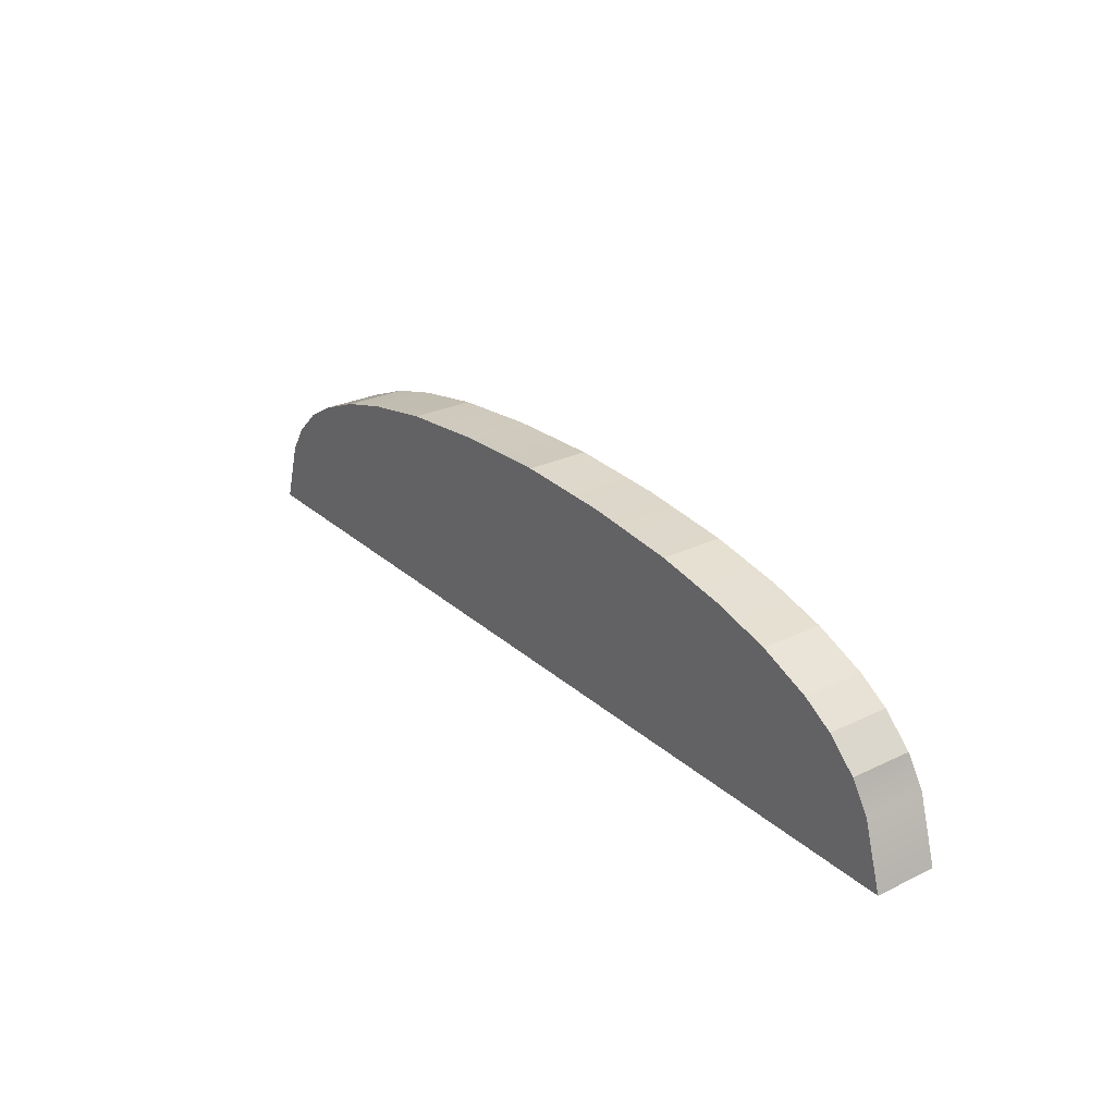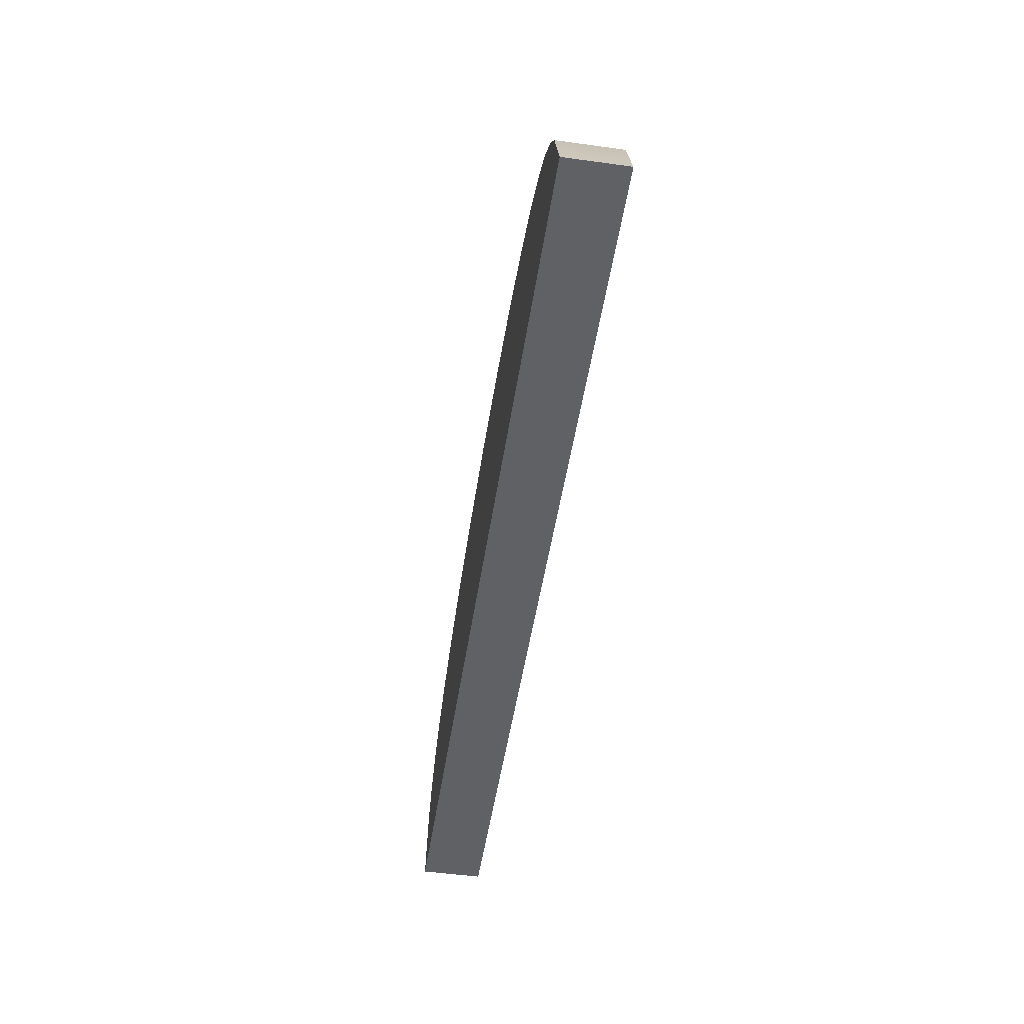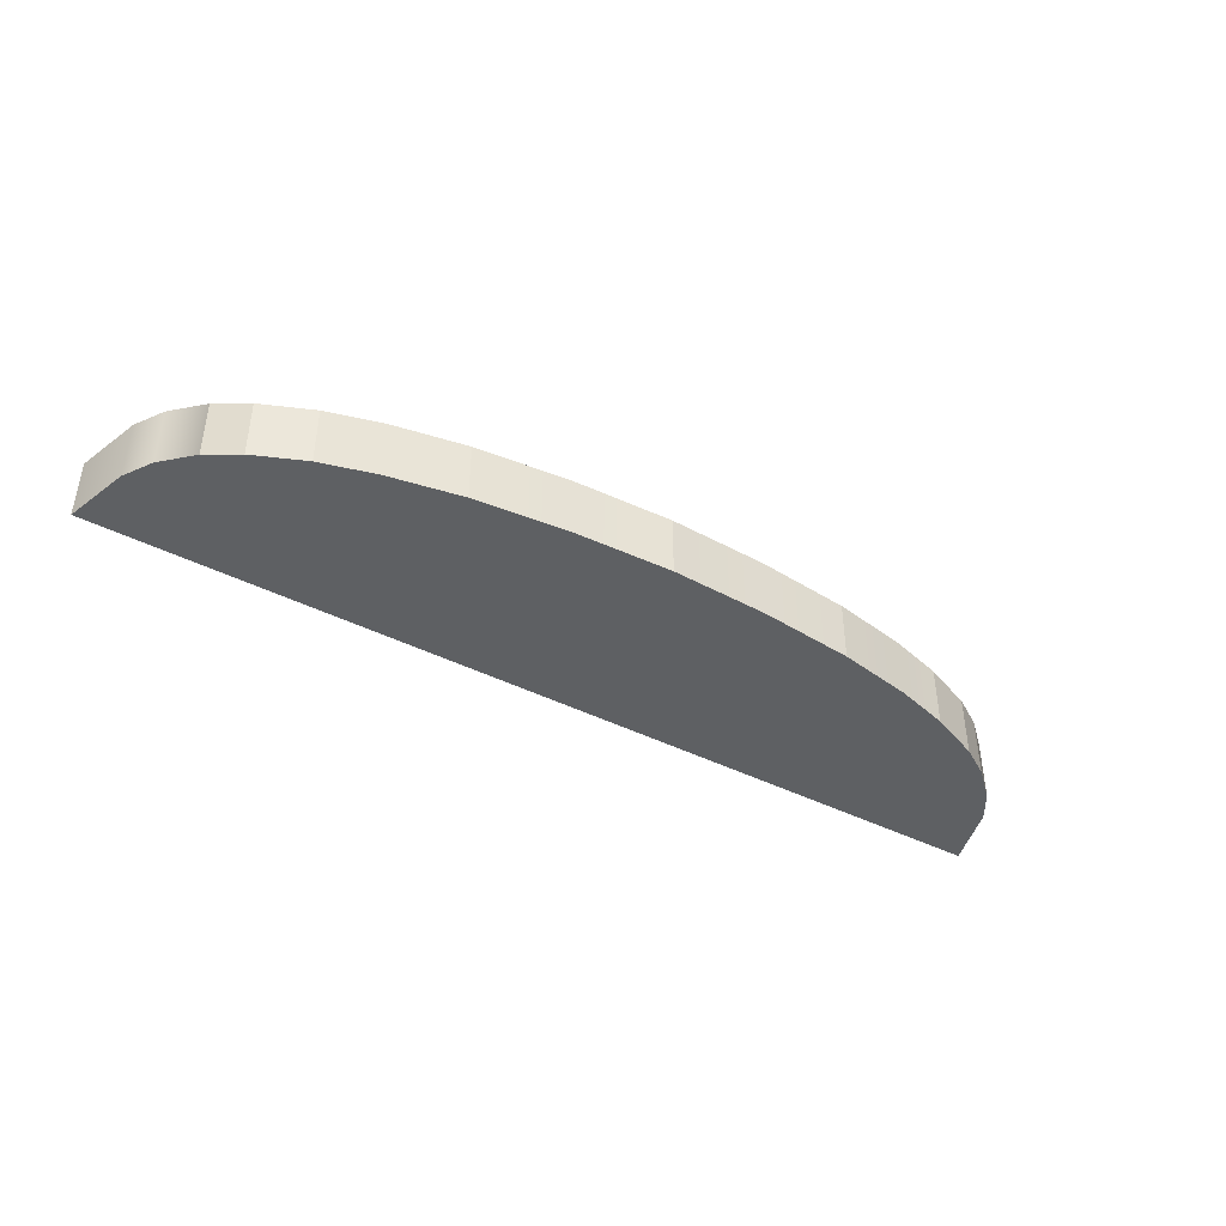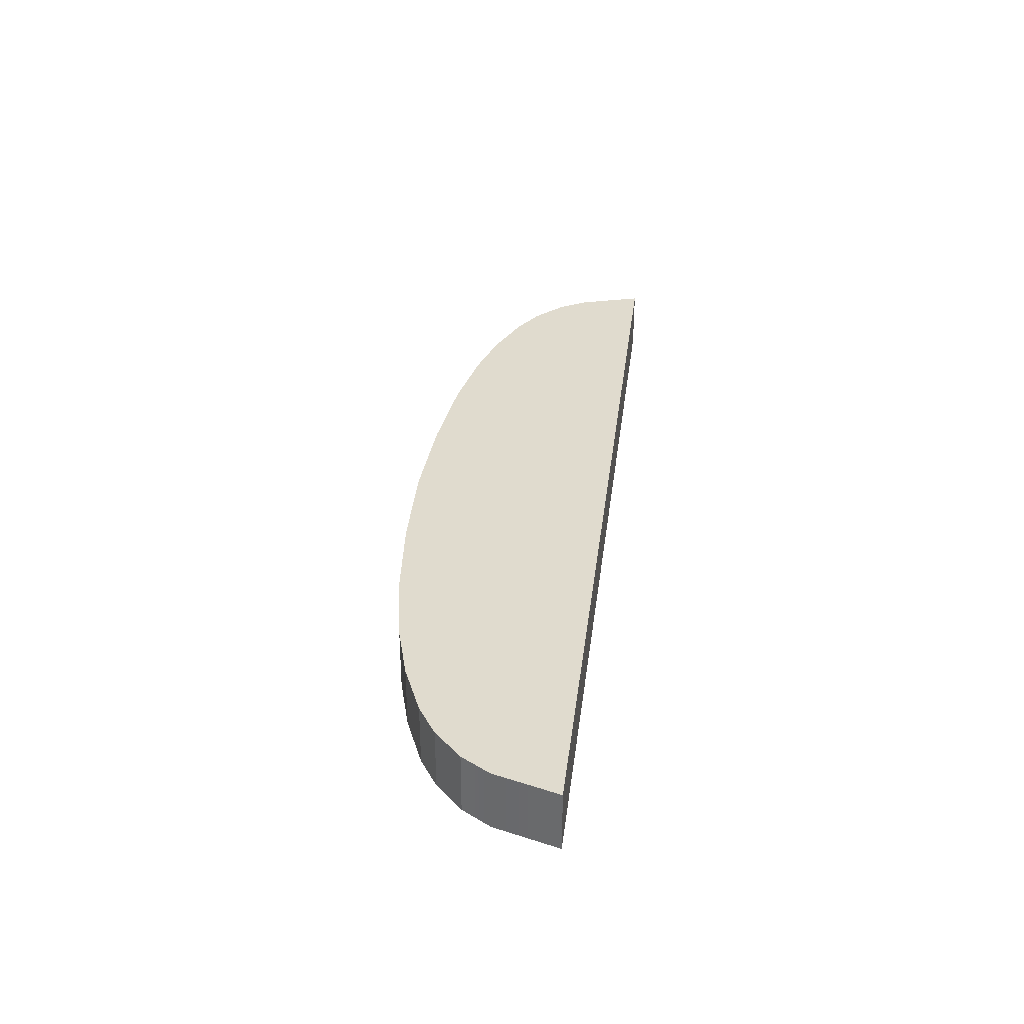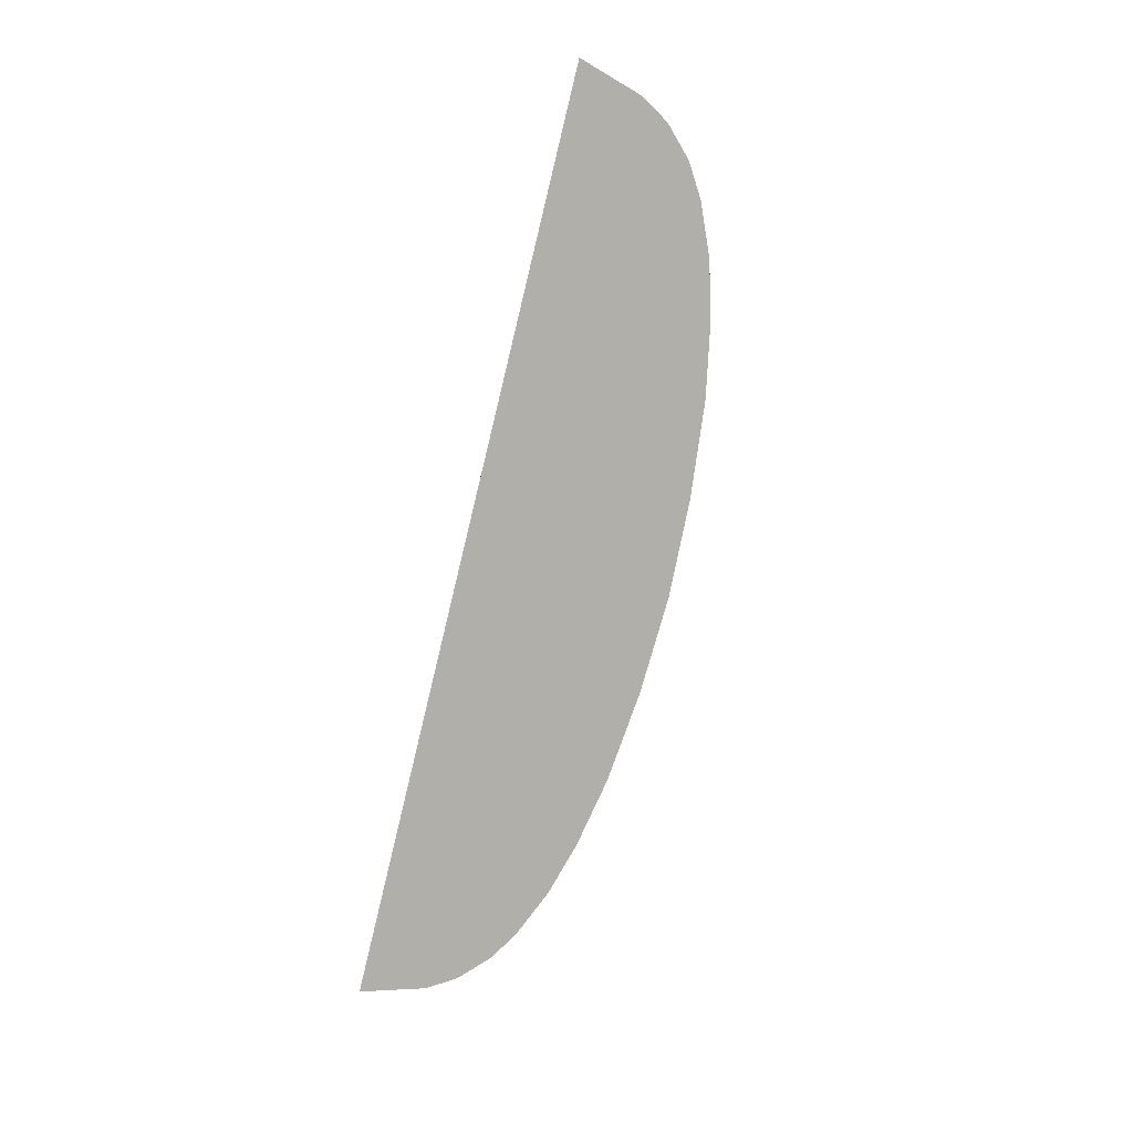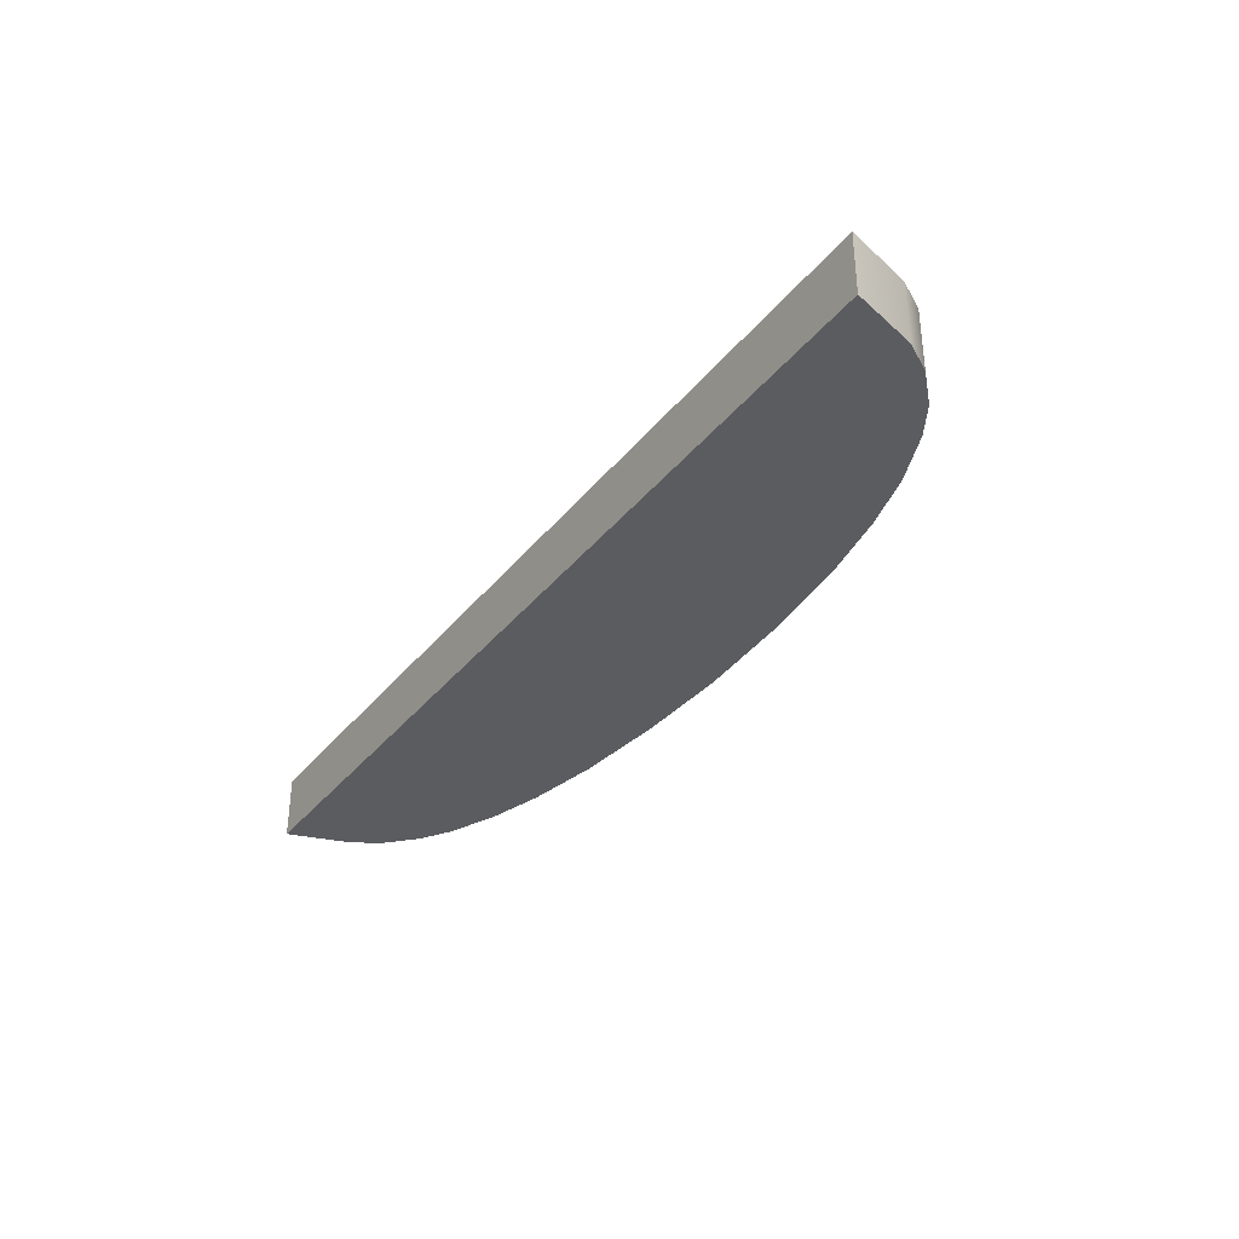
<metadata>
{"format":"obj","ext":"obj","renderer":"f3d","projection":"perspective","resolution":1024,"background":"white","views":[{"elev":27.0,"azim":-126.7,"up":"+Y"},{"elev":-50.0,"azim":-98.6,"up":"+Y"},{"elev":-42.6,"azim":148.9,"up":"+Z"},{"elev":33.5,"azim":-82.9,"up":"+Z"},{"elev":-78.0,"azim":76.4,"up":"+Z"},{"elev":-34.7,"azim":57.2,"up":"+Z"}]}
</metadata>
<code>
g Block_Barrier_Vanilla_SMALL_Col
v 10.16 3.789 0.8048
v 11.02 3.263 0.8048
v -3.346e-20 -2.524e-31 0.8048
v 8.775 4.374 0.8048
v 7.275 4.796 0.8048
v 5.277 5.172 0.8048
v 5.814e-06 5.537 0.8048
v 2.69 5.434 0.8048
v -5.268 5.174 0.8048
v -2.693 5.435 0.8048
v -7.279 4.798 0.8048
v -8.785 4.372 0.8048
v -10.18 3.787 0.8048
v -11 3.266 0.8048
v -11.78 2.525 0.8048
v -12.27 1.749 0.8048
v -12.79 2.164e-06 0.8048
v 11.02 3.263 0.8048
v 11.79 2.514 0.8048
v 12.26 1.75 0.8048
v 12.8 -2.524e-31 0.8048
v 5.277 5.172 -0.8924
v 2.69 5.434 -0.8924
v 6.049e-06 5.537 -0.8924
v -3.346e-20 -2.524e-31 -0.8924
v 7.275 4.796 -0.8924
v 8.775 4.374 -0.8924
v 10.16 3.789 -0.8924
v 11.02 3.263 -0.8924
v 11.79 2.514 -0.8924
v 12.26 1.75 -0.8924
v 12.8 -2.524e-31 -0.8924
v -5.268 5.174 -0.8924
v -2.693 5.435 -0.8924
v -7.279 4.798 -0.8924
v -8.785 4.372 -0.8924
v -10.18 3.787 -0.8924
v -11 3.266 -0.8924
v -11.78 2.525 -0.8924
v -12.27 1.749 -0.8924
v -12.79 2.164e-06 -0.8924
v -3.346e-20 -2.524e-31 -0.8924
v -12.79 2.164e-06 -0.8924
v -12.79 2.164e-06 0.8048
v -3.346e-20 -2.524e-31 0.8048
v 12.8 -2.524e-31 -0.8924
v -3.346e-20 -2.524e-31 -0.8924
v 12.8 -2.524e-31 0.8048
v -12.79 2.164e-06 -0.8924
v -12.27 1.749 0.8048
v -12.79 2.164e-06 0.8048
v -12.27 1.749 -0.8924
v -11.78 2.525 0.8048
v -11.78 2.525 -0.8924
v -11.78 2.525 -0.8924
v -11 3.266 -0.8924
v -11 3.266 0.8048
v -11.78 2.525 0.8048
v -11 3.266 -0.8924
v -10.18 3.787 -0.8924
v -10.18 3.787 0.8048
v -11 3.266 0.8048
v -10.18 3.787 -0.8924
v -8.785 4.372 -0.8924
v -8.785 4.372 0.8048
v -10.18 3.787 0.8048
v -8.785 4.372 -0.8924
v -7.279 4.798 0.8048
v -8.785 4.372 0.8048
v -7.279 4.798 -0.8924
v -5.268 5.174 0.8048
v -5.268 5.174 -0.8924
v -5.268 5.174 0.8048
v -5.268 5.174 -0.8924
v -2.693 5.435 -0.8924
v -2.693 5.435 0.8048
v 5.814e-06 5.537 0.8048
v 6.049e-06 5.537 -0.8924
v 5.814e-06 5.537 0.8048
v 6.049e-06 5.537 -0.8924
v 2.69 5.434 -0.8924
v 2.69 5.434 0.8048
v 5.277 5.172 0.8048
v 5.277 5.172 -0.8924
v 5.277 5.172 -0.8924
v 7.275 4.796 0.8048
v 5.277 5.172 0.8048
v 7.275 4.796 -0.8924
v 8.775 4.374 0.8048
v 8.775 4.374 -0.8924
v 8.775 4.374 -0.8924
v 10.16 3.789 -0.8924
v 10.16 3.789 0.8048
v 8.775 4.374 0.8048
v 10.16 3.789 -0.8924
v 11.02 3.263 -0.8924
v 11.02 3.263 0.8048
v 10.16 3.789 0.8048
v 12.26 1.75 -0.8924
v 12.8 -2.524e-31 -0.8924
v 12.8 -2.524e-31 0.8048
v 12.26 1.75 0.8048
v 11.79 2.514 -0.8924
v 11.79 2.514 0.8048
v 11.02 3.263 -0.8924
v 11.02 3.263 0.8048
g Block_Barrier_Vanilla_SMALL_Col_0
f 3 2 1
f 3 1 4
f 3 4 5
f 3 5 6
f 3 6 7
f 6 8 7
f 3 7 9
f 7 10 9
f 3 9 11
f 3 11 12
f 3 12 13
f 3 13 14
f 3 14 15
f 3 15 16
f 3 16 17
f 3 19 18
f 3 20 19
f 3 21 20
f 24 23 22
f 25 24 22
f 26 25 22
f 27 25 26
f 28 25 27
f 29 25 28
f 30 25 29
f 30 31 25
f 31 32 25
f 25 33 24
f 33 34 24
f 35 33 25
f 35 25 36
f 36 25 37
f 37 25 38
f 38 25 39
f 40 39 25
f 40 25 41
f 44 43 42
f 45 44 42
f 45 47 46
f 48 45 46
f 51 50 49
f 50 52 49
f 50 53 52
f 53 54 52
f 57 56 55
f 58 57 55
f 61 60 59
f 62 61 59
f 65 64 63
f 66 65 63
f 69 68 67
f 68 70 67
f 68 71 70
f 71 72 70
f 75 74 73
f 76 75 73
f 76 77 75
f 77 78 75
f 81 80 79
f 82 81 79
f 82 83 81
f 83 84 81
f 87 86 85
f 86 88 85
f 86 89 88
f 89 90 88
f 93 92 91
f 94 93 91
f 97 96 95
f 98 97 95
f 101 100 99
f 102 101 99
f 102 99 103
f 104 102 103
f 104 103 105
f 106 104 105

</code>
